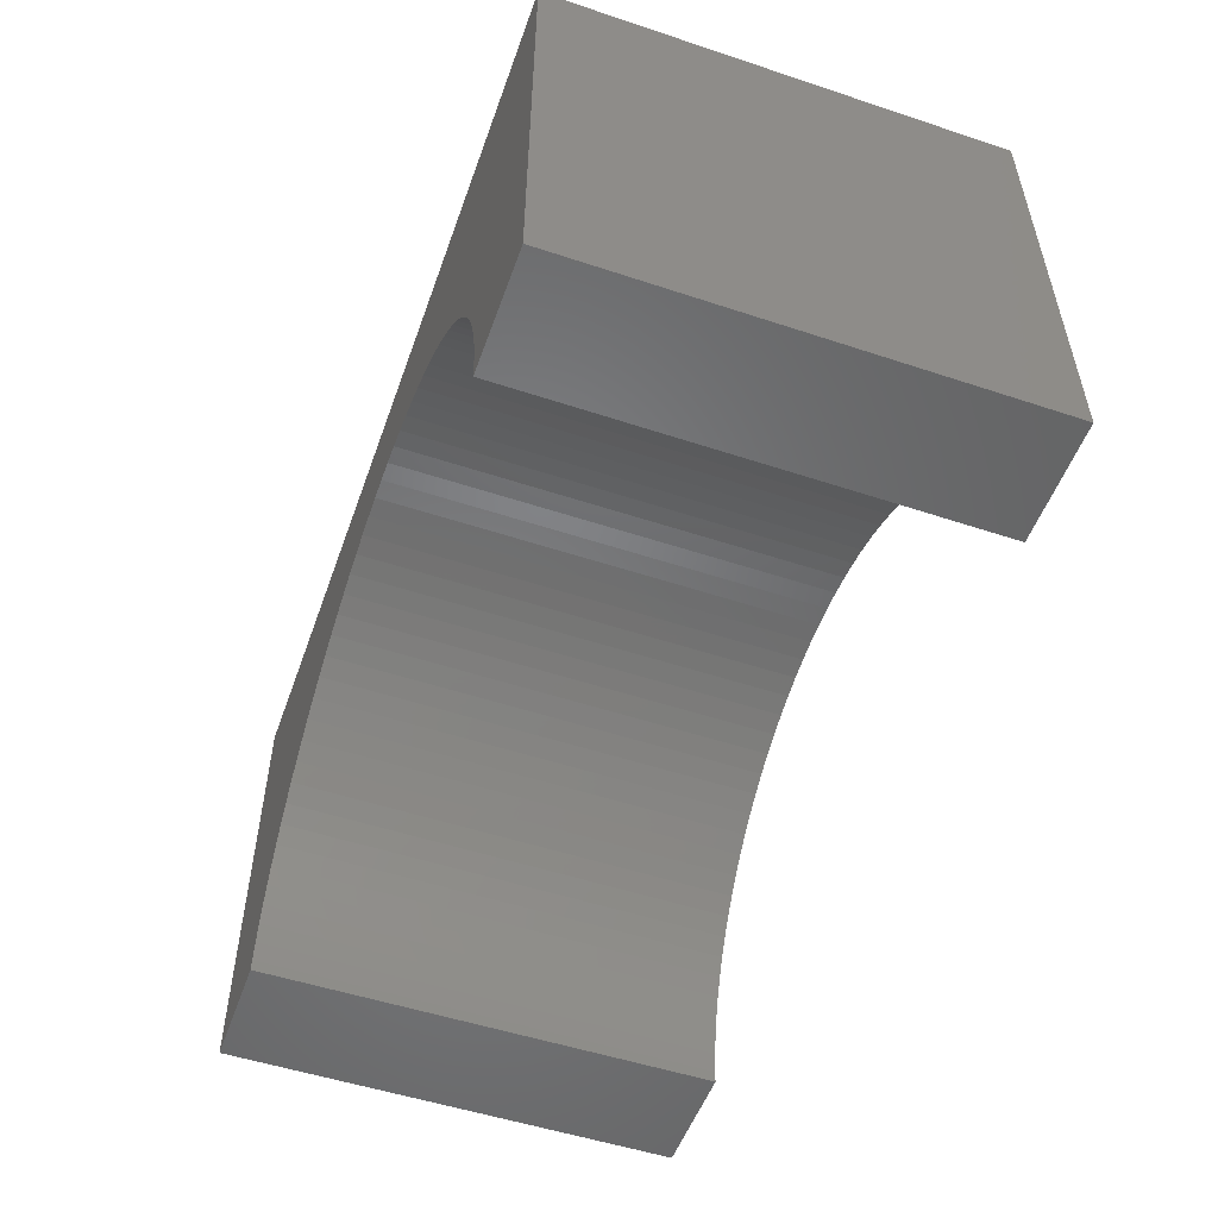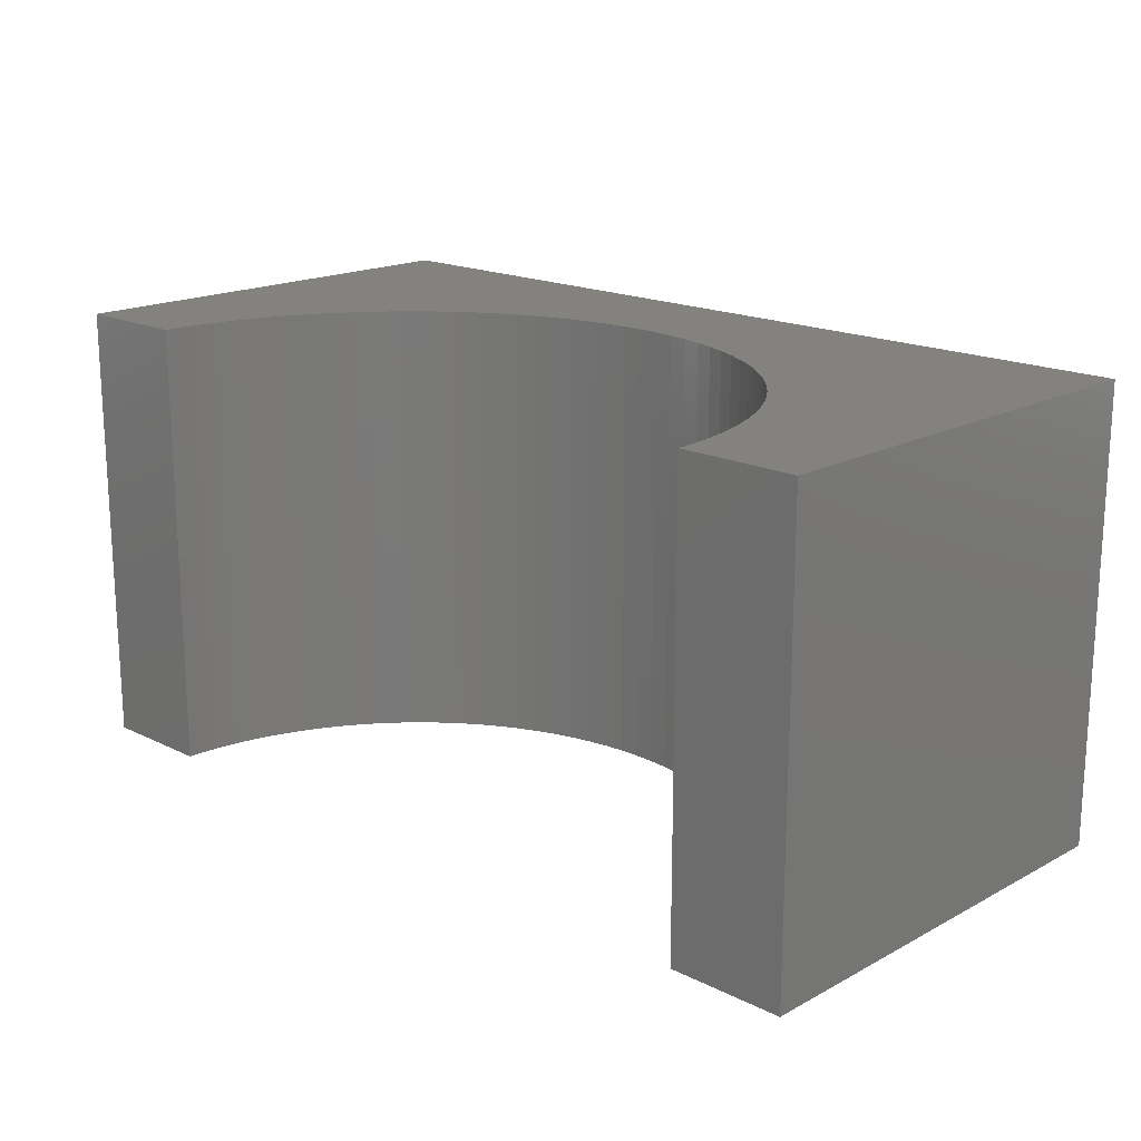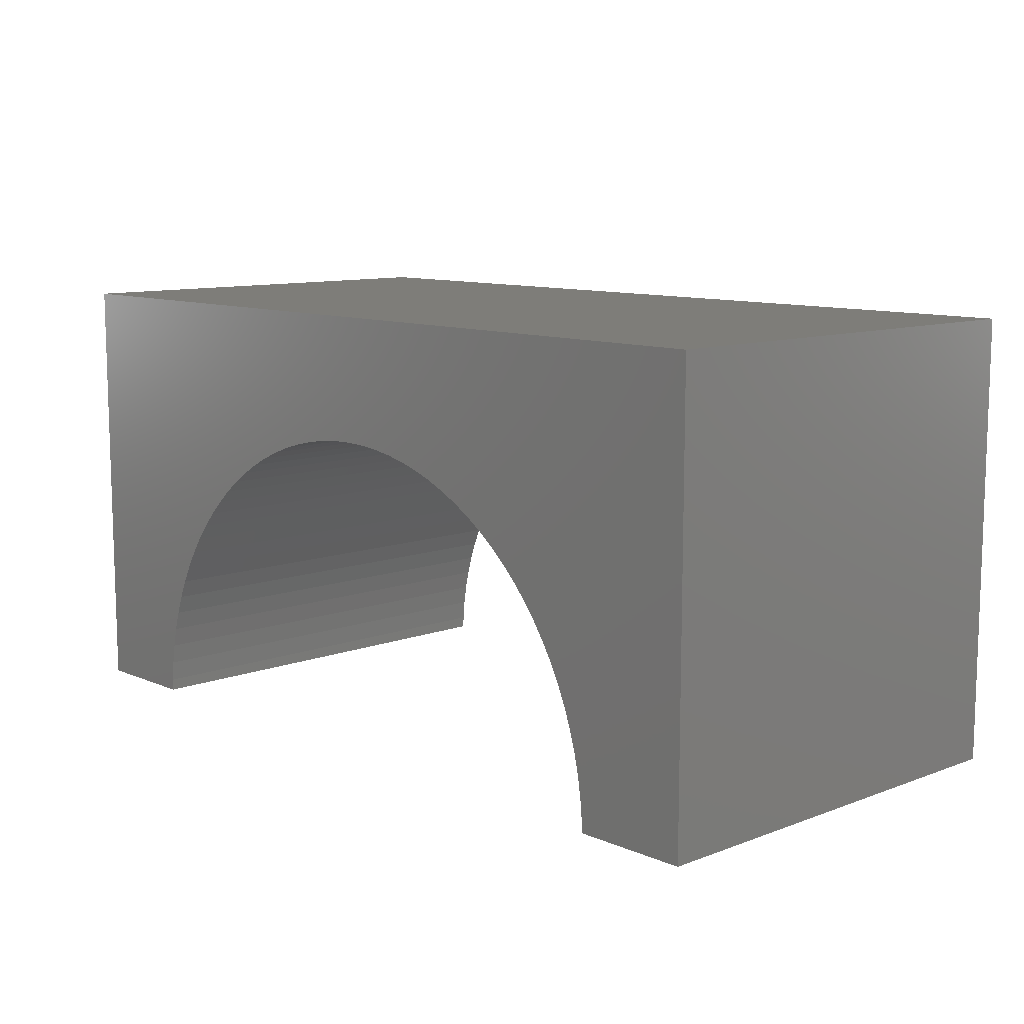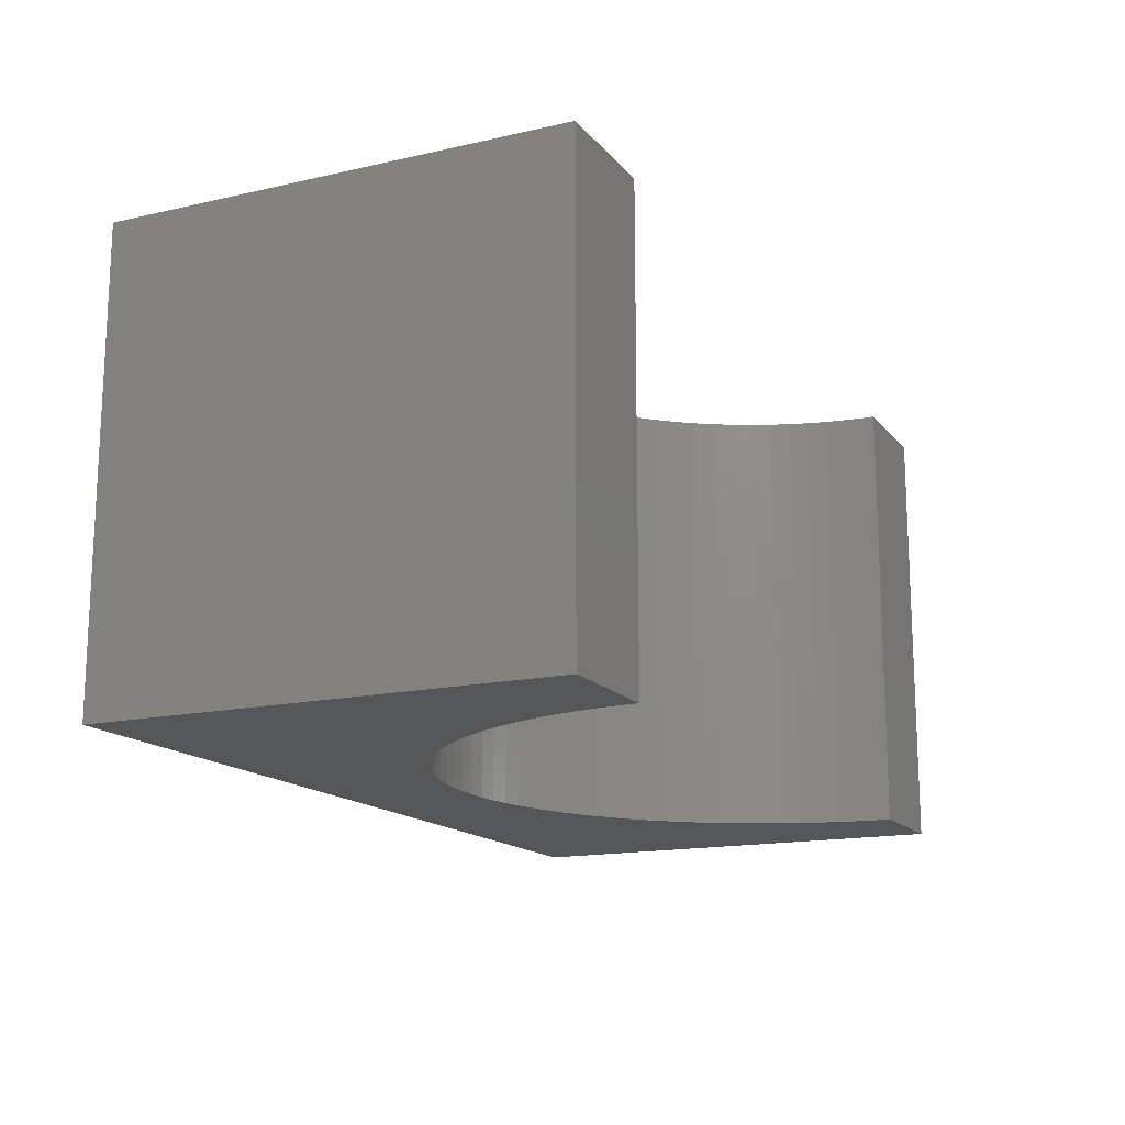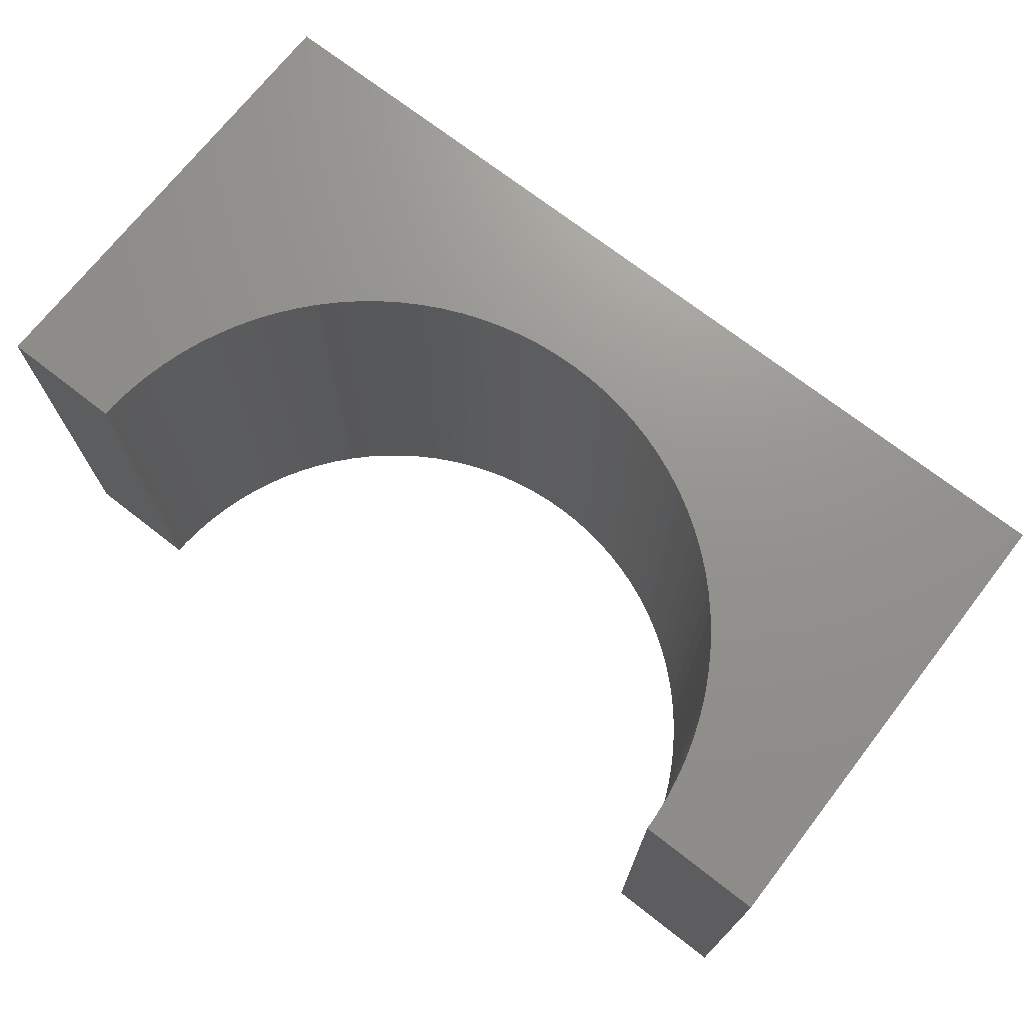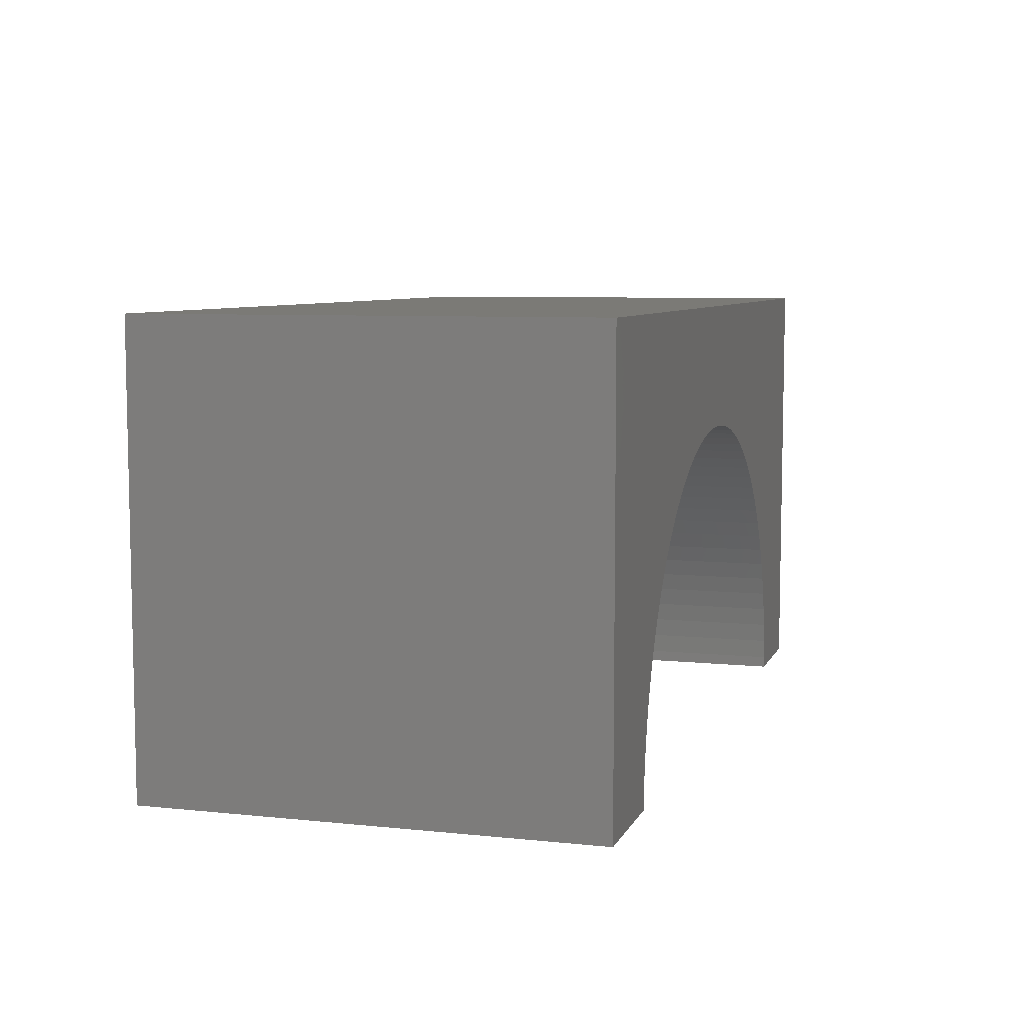
<metadata>
{"format":"stl","ext":"stl","renderer":"f3d","projection":"perspective","resolution":1024,"background":"white","views":[{"elev":-52.5,"azim":-109.6,"up":"+Z"},{"elev":17.7,"azim":-136.1,"up":"+Y"},{"elev":10.4,"azim":46.8,"up":"+Z"},{"elev":-15.5,"azim":115.4,"up":"+Y"},{"elev":71.5,"azim":-142.1,"up":"+Y"},{"elev":7.3,"azim":-73.3,"up":"+Z"}]}
</metadata>
<code>
# stl→obj: 110 verts, 216 faces
v 5 -2.5 2.5
v 5 2.5 -2.5
v 5 2.5 2.5
v 5 -2.5 -2.5
v -5 2.5 2.5
v -5 -2.5 2.5
v 3.697 -2.5 -2.5
v 3.697 2.5 -2.5
v -5 -2.5 -2.5
v -3.697 2.5 -2.5
v -3.697 -2.5 -2.5
v -5 2.5 -2.5
v 0 2.5 1.1
v 0.2323 2.5 1.093
v 0.4637 2.5 1.071
v 0.6933 2.5 1.034
v 0.9202 2.5 0.9838
v 1.143 2.5 0.9189
v 1.362 2.5 0.8402
v 1.575 2.5 0.7479
v 1.782 2.5 0.6423
v 1.983 2.5 0.524
v 2.175 2.5 0.3934
v 2.358 2.5 0.2509
v 2.533 2.5 0.09718
v 2.697 2.5 -0.06717
v 2.851 2.5 -0.2415
v 2.993 2.5 -0.4252
v 3.124 2.5 -0.6174
v 3.242 2.5 -0.8175
v 3.348 2.5 -1.025
v 3.44 2.5 -1.238
v 3.519 2.5 -1.457
v 3.584 2.5 -1.68
v 3.634 2.5 -1.907
v 3.671 2.5 -2.136
v 3.693 2.5 -2.368
v -0.2323 2.5 1.093
v -0.4637 2.5 1.071
v -0.6933 2.5 1.034
v -0.9202 2.5 0.9838
v -1.143 2.5 0.9189
v -1.362 2.5 0.8402
v -1.575 2.5 0.7479
v -1.782 2.5 0.6423
v -1.983 2.5 0.524
v -2.175 2.5 0.3934
v -2.358 2.5 0.2509
v -2.533 2.5 0.09718
v -2.697 2.5 -0.06717
v -2.851 2.5 -0.2415
v -2.993 2.5 -0.4252
v -3.124 2.5 -0.6174
v -3.242 2.5 -0.8175
v -3.348 2.5 -1.025
v -3.44 2.5 -1.238
v -3.519 2.5 -1.457
v -3.584 2.5 -1.68
v -3.634 2.5 -1.907
v -3.671 2.5 -2.136
v -3.693 2.5 -2.368
v 0 -2.5 1.1
v -0.2323 -2.5 1.093
v -0.4637 -2.5 1.071
v -0.6933 -2.5 1.034
v -0.9202 -2.5 0.9838
v -1.143 -2.5 0.9189
v -1.362 -2.5 0.8402
v -1.575 -2.5 0.7479
v -1.782 -2.5 0.6423
v -1.983 -2.5 0.524
v -2.175 -2.5 0.3934
v -2.358 -2.5 0.2509
v -2.533 -2.5 0.09718
v -2.697 -2.5 -0.06717
v -2.851 -2.5 -0.2415
v -2.993 -2.5 -0.4252
v -3.124 -2.5 -0.6174
v -3.242 -2.5 -0.8175
v -3.348 -2.5 -1.025
v -3.44 -2.5 -1.238
v -3.519 -2.5 -1.457
v -3.584 -2.5 -1.68
v -3.634 -2.5 -1.907
v -3.671 -2.5 -2.136
v -3.693 -2.5 -2.368
v 0.2323 -2.5 1.093
v 0.4637 -2.5 1.071
v 0.6933 -2.5 1.034
v 0.9202 -2.5 0.9838
v 1.143 -2.5 0.9189
v 1.362 -2.5 0.8402
v 1.575 -2.5 0.7479
v 1.782 -2.5 0.6423
v 1.983 -2.5 0.524
v 2.175 -2.5 0.3934
v 2.358 -2.5 0.2509
v 2.533 -2.5 0.09718
v 2.697 -2.5 -0.06717
v 2.851 -2.5 -0.2415
v 2.993 -2.5 -0.4252
v 3.124 -2.5 -0.6174
v 3.242 -2.5 -0.8175
v 3.348 -2.5 -1.025
v 3.44 -2.5 -1.238
v 3.519 -2.5 -1.457
v 3.584 -2.5 -1.68
v 3.634 -2.5 -1.907
v 3.671 -2.5 -2.136
v 3.693 -2.5 -2.368
f 1 2 3
f 2 1 4
f 5 1 3
f 1 5 6
f 7 2 4
f 2 7 8
f 9 10 11
f 10 9 12
f 9 5 12
f 5 9 6
f 3 13 5
f 3 14 13
f 3 15 14
f 3 16 15
f 3 17 16
f 3 18 17
f 3 19 18
f 3 20 19
f 3 21 20
f 3 22 21
f 3 23 22
f 3 24 23
f 3 25 24
f 3 26 25
f 3 27 26
f 3 28 27
f 3 29 28
f 3 30 29
f 3 31 30
f 2 31 3
f 31 2 32
f 32 2 33
f 33 2 34
f 34 2 35
f 35 2 36
f 36 2 37
f 37 2 8
f 38 5 13
f 39 5 38
f 40 5 39
f 41 5 40
f 42 5 41
f 43 5 42
f 44 5 43
f 45 5 44
f 46 5 45
f 47 5 46
f 48 5 47
f 49 5 48
f 50 5 49
f 51 5 50
f 52 5 51
f 53 5 52
f 54 5 53
f 55 5 54
f 12 55 56
f 12 56 57
f 12 57 58
f 12 58 59
f 12 59 60
f 12 60 61
f 12 61 10
f 55 12 5
f 6 62 1
f 6 63 62
f 6 64 63
f 6 65 64
f 6 66 65
f 6 67 66
f 6 68 67
f 6 69 68
f 6 70 69
f 6 71 70
f 6 72 71
f 6 73 72
f 6 74 73
f 6 75 74
f 6 76 75
f 6 77 76
f 6 78 77
f 6 79 78
f 6 80 79
f 9 80 6
f 80 9 81
f 81 9 82
f 82 9 83
f 83 9 84
f 84 9 85
f 85 9 86
f 86 9 11
f 87 1 62
f 88 1 87
f 89 1 88
f 90 1 89
f 91 1 90
f 92 1 91
f 93 1 92
f 94 1 93
f 95 1 94
f 96 1 95
f 97 1 96
f 98 1 97
f 99 1 98
f 100 1 99
f 101 1 100
f 102 1 101
f 103 1 102
f 104 1 103
f 4 104 105
f 4 105 106
f 4 106 107
f 4 107 108
f 4 108 109
f 4 109 110
f 4 110 7
f 104 4 1
f 110 36 37
f 36 110 109
f 7 37 8
f 37 7 110
f 98 26 99
f 26 98 25
f 65 39 64
f 39 65 40
f 75 49 74
f 49 75 50
f 106 32 33
f 32 106 105
f 89 17 90
f 17 89 16
f 97 25 98
f 25 97 24
f 88 16 89
f 16 88 15
f 94 22 95
f 22 94 21
f 69 43 68
f 43 69 44
f 96 24 97
f 24 96 23
f 74 48 73
f 48 74 49
f 92 20 93
f 20 92 19
f 73 47 72
f 47 73 48
f 84 60 59
f 60 84 85
f 107 33 34
f 33 107 106
f 105 31 32
f 31 105 104
f 83 59 58
f 59 83 84
f 81 57 56
f 57 81 82
f 91 19 92
f 19 91 18
f 100 26 27
f 26 100 99
f 79 55 54
f 55 79 80
f 104 30 31
f 30 104 103
f 72 46 71
f 46 72 47
f 102 28 29
f 28 102 101
f 62 14 87
f 14 62 13
f 82 58 57
f 58 82 83
f 87 15 88
f 15 87 14
f 63 13 62
f 13 63 38
f 103 29 30
f 29 103 102
f 71 45 70
f 45 71 46
f 68 42 67
f 42 68 43
f 108 34 35
f 34 108 107
f 67 41 66
f 41 67 42
f 101 27 28
f 27 101 100
f 85 61 60
f 61 85 86
f 109 35 36
f 35 109 108
f 95 23 96
f 23 95 22
f 64 38 63
f 38 64 39
f 86 10 61
f 10 86 11
f 75 51 50
f 51 75 76
f 93 21 94
f 21 93 20
f 77 53 52
f 53 77 78
f 66 40 65
f 40 66 41
f 90 18 91
f 18 90 17
f 80 56 55
f 56 80 81
f 78 54 53
f 54 78 79
f 76 52 51
f 52 76 77
f 70 44 69
f 44 70 45

</code>
